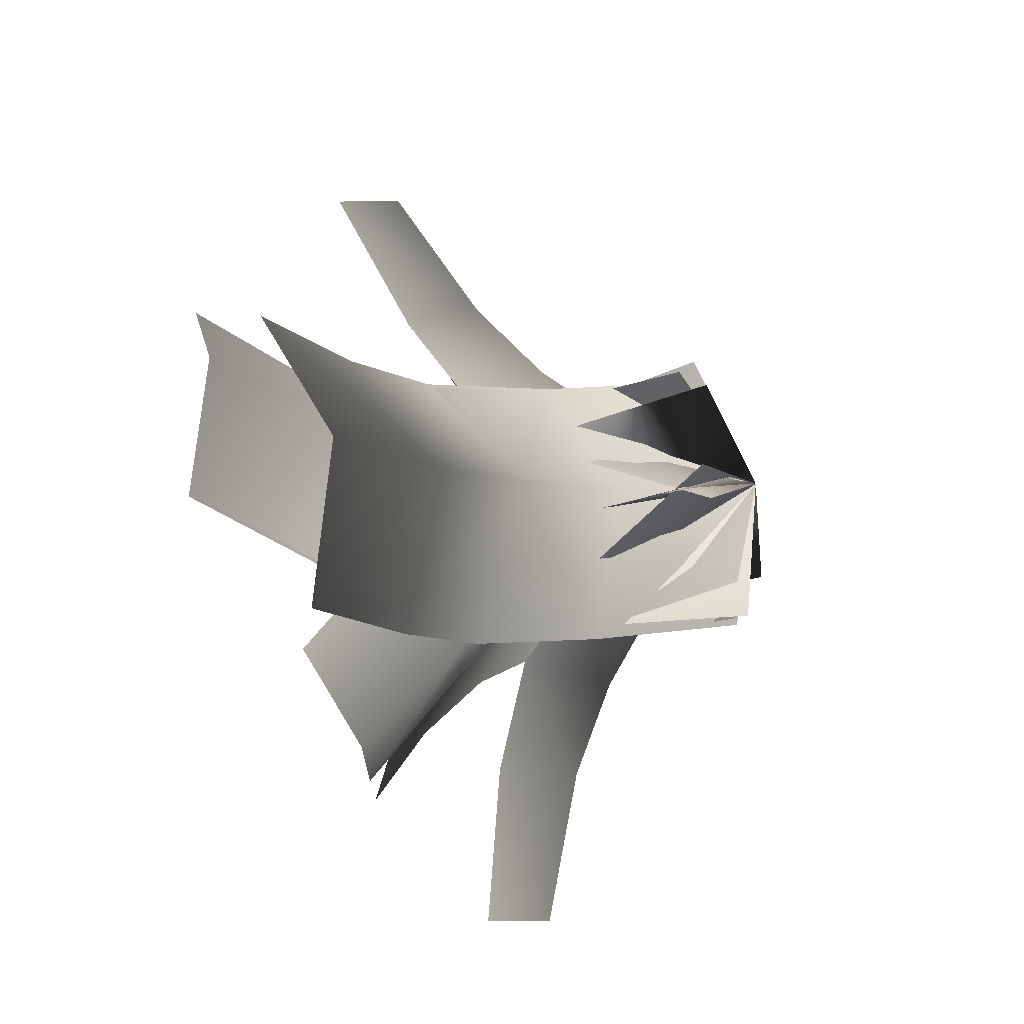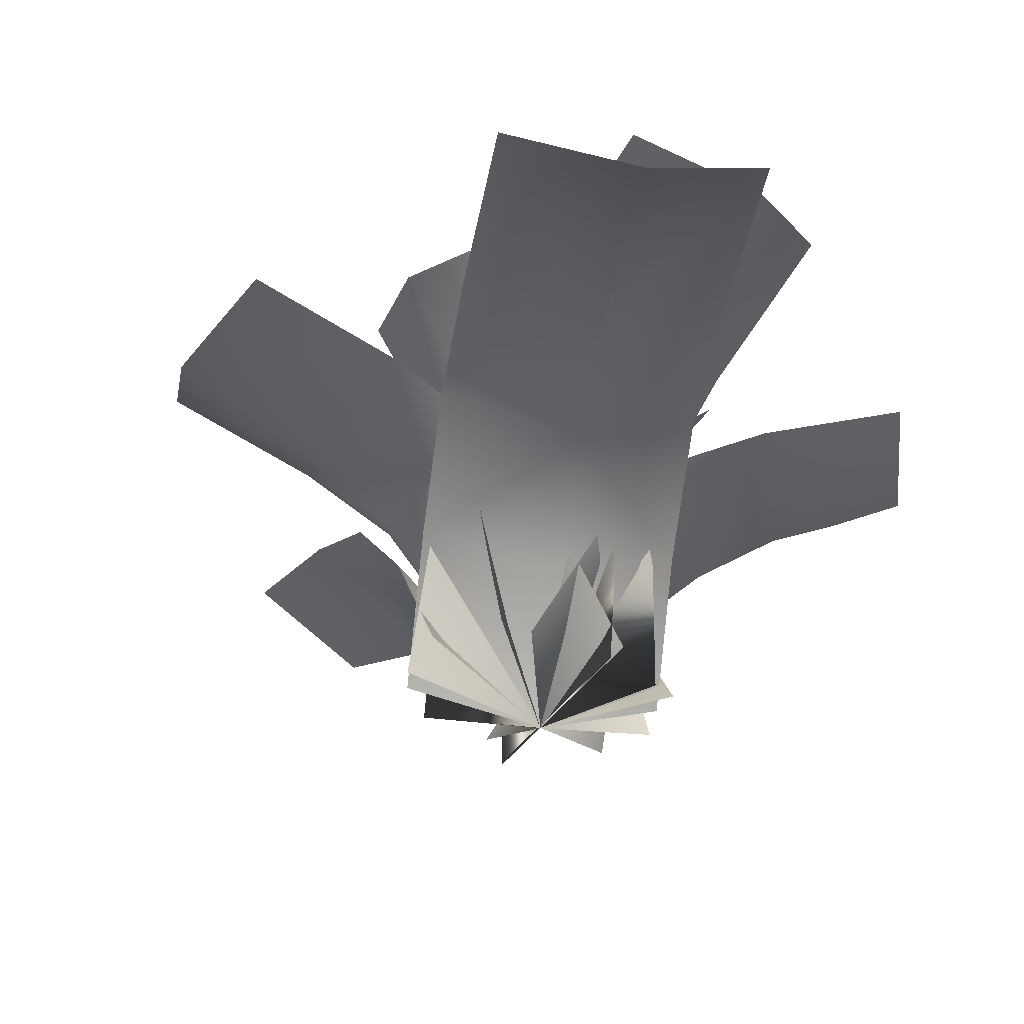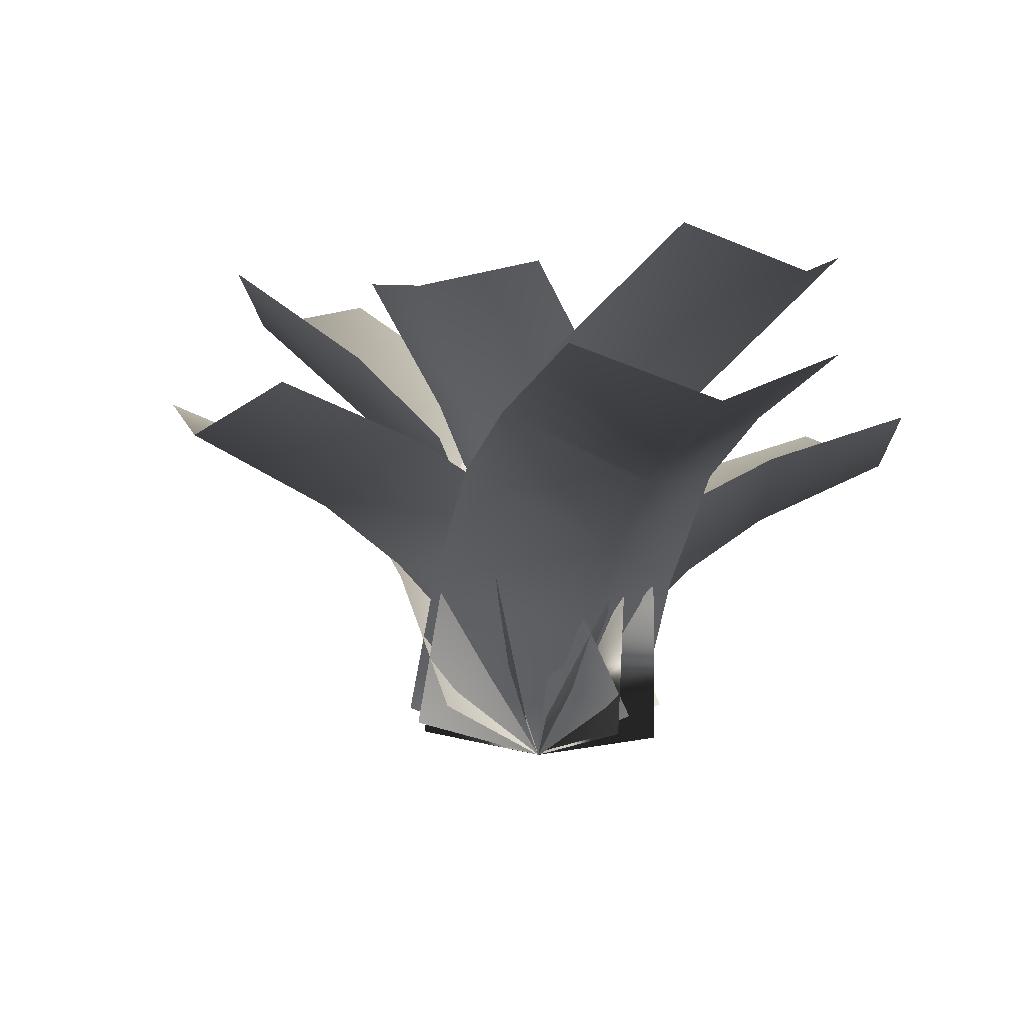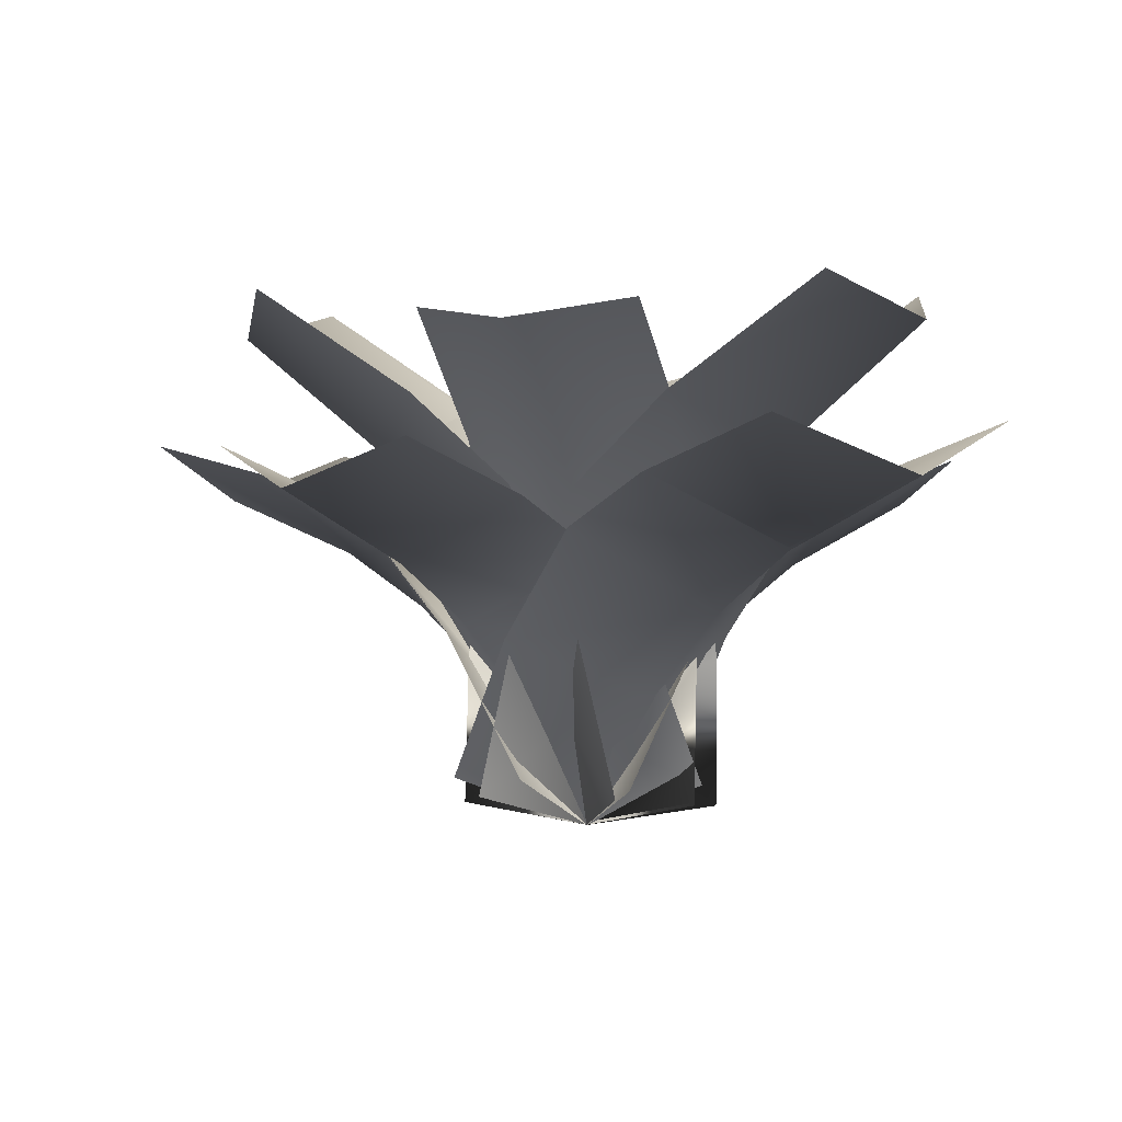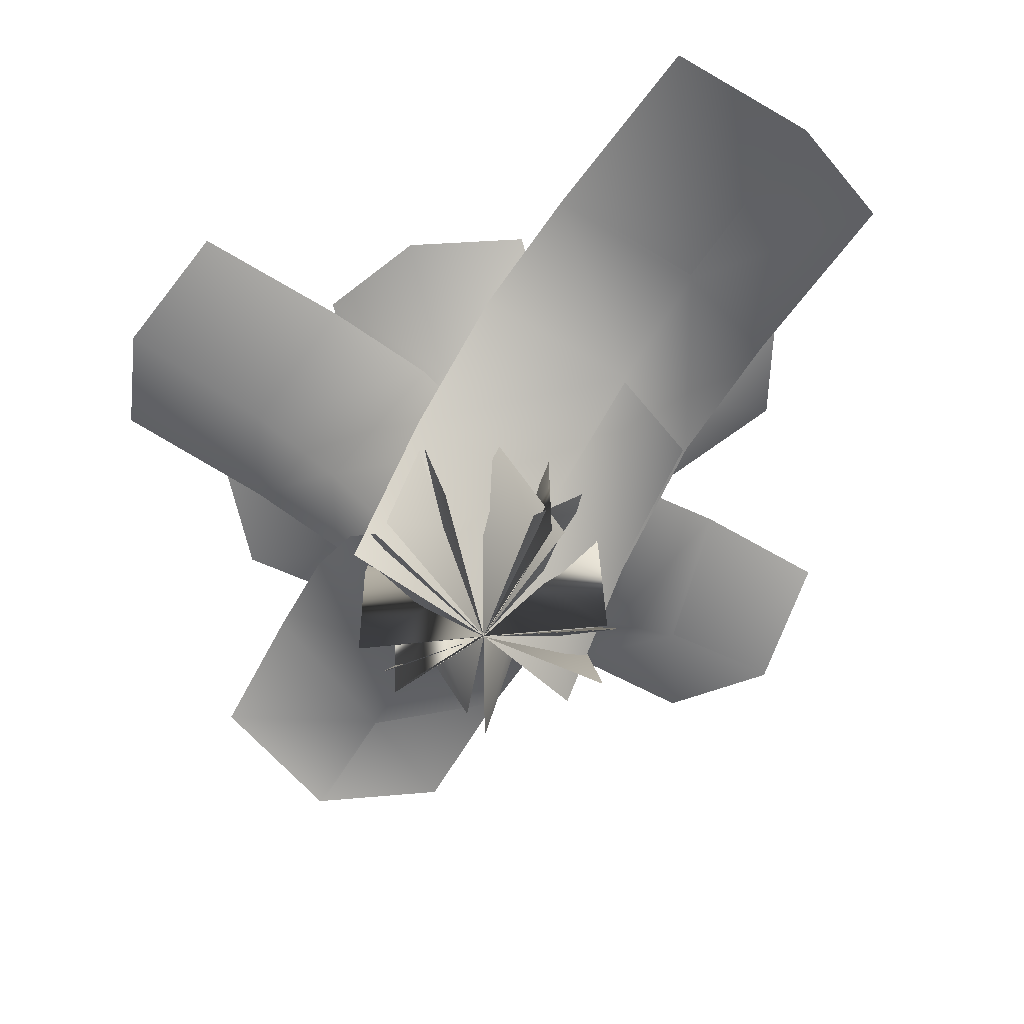
<metadata>
{"format":"obj","ext":"obj","renderer":"f3d","projection":"perspective","resolution":1024,"background":"white","views":[{"elev":-58.2,"azim":-74.8,"up":"+Z"},{"elev":-33.0,"azim":19.1,"up":"+Y"},{"elev":-3.7,"azim":11.4,"up":"+Y"},{"elev":-0.3,"azim":-3.9,"up":"+Y"},{"elev":-60.2,"azim":-174.0,"up":"+Y"}]}
</metadata>
<code>
g Weeds_01
v 0.08442 0.04466 -0.08419
v 0.0477 0.1124 0.08307
v 0.0001038 -0.0003004 0.0001739
v 0.1228 0.1611 -0.01699
v 0.1696 0.2532 0.06334
v 0.09351 0.1845 0.1615
v 0.1385 0.234 0.2384
v 0.2225 0.2959 0.1536
v 0.2996 0.3322 0.2841
v 0.2153 0.2873 0.3685
v 0.0001038 -0.0003004 0.0001739
v -0.07601 0.1614 0.1012
v -0.1149 0.04373 0.03301
v 0.0477 0.1124 0.08307
v 0.09351 0.1845 0.1615
v -0.02972 0.2523 0.1805
v 0.02057 0.2932 0.2665
v 0.1385 0.234 0.2384
v 0.2153 0.2873 0.3685
v 0.1003 0.3313 0.4013
v 0.2152 0.2876 0.3683
v 0.2224 0.2962 0.1535
v 0.2995 0.3325 0.284
v 0.1384 0.2343 0.2383
v 0.1695 0.2535 0.06316
v 0.0934 0.1848 0.1613
v 0.1227 0.1614 -0.01721
v 0.04757 0.1127 0.08285
v 0.08432 0.04496 -0.08437
v 0 -1.151e-15 0
v -0.115 0.04403 0.03283
v 0 -1.151e-15 0
v 0.04757 0.1127 0.08285
v -0.07613 0.1616 0.1009
v -0.02983 0.2526 0.1804
v 0.0934 0.1848 0.1613
v 0.1384 0.2343 0.2383
v 0.02049 0.2935 0.2664
v 0.1002 0.3316 0.4012
v 0.2152 0.2876 0.3683
v -0.0769 0.03745 -0.07331
v 0.06709 0.1053 -0.03851
v 0.00017 -0.0002521 -0.0001011
v -0.02404 0.1451 -0.1034
v 0.04176 0.2324 -0.1418
v 0.1323 0.1747 -0.07663
v 0.1975 0.2241 -0.1147
v 0.1191 0.2767 -0.1871
v 0.2322 0.3184 -0.254
v 0.3093 0.2807 -0.1808
v 0.00017 -0.0002521 -0.0001011
v 0.08048 0.1456 0.07246
v 0.02684 0.03675 0.103
v 0.06709 0.1053 -0.03851
v 0.1323 0.1747 -0.07663
v 0.1455 0.2317 0.03452
v 0.2191 0.2741 -0.008564
v 0.1975 0.2241 -0.1147
v 0.3093 0.2807 -0.1808
v 0.336 0.3177 -0.0777
v 0.3091 0.281 -0.1807
v 0.1189 0.2769 -0.187
v 0.2321 0.3187 -0.2539
v 0.1973 0.2244 -0.1146
v 0.04159 0.2326 -0.1417
v 0.1321 0.175 -0.07652
v -0.02424 0.1454 -0.1033
v 0.06689 0.1055 -0.03838
v -0.07707 0.0377 -0.0732
v 0 -1.151e-15 0
v 0.02667 0.037 0.1031
v 0 -1.151e-15 0
v 0.06689 0.1055 -0.03838
v 0.08028 0.1458 0.07258
v 0.1453 0.2319 0.03462
v 0.1321 0.175 -0.07652
v 0.1973 0.2244 -0.1146
v 0.2189 0.2744 -0.008478
v 0.3358 0.318 -0.07759
v 0.3091 0.281 -0.1807
v -0.06276 0.04707 0.1062
v -0.07205 0.1141 -0.07238
v -0.0001453 -0.0003165 -0.000141
v -0.1213 0.1658 0.04712
v -0.1914 0.259 -0.02239
v -0.1402 0.1866 -0.1399
v -0.2068 0.2356 -0.2058
v -0.2692 0.3006 -0.09936
v -0.3822 0.3344 -0.21
v -0.3196 0.287 -0.3163
v -0.0001453 -0.0003165 -0.000141
v 0.04612 0.1661 -0.1246
v 0.1055 0.04606 -0.06469
v -0.07205 0.1141 -0.07238
v -0.1402 0.1866 -0.1399
v -0.02314 0.258 -0.1933
v -0.09729 0.2979 -0.2666
v -0.2068 0.2356 -0.2058
v -0.3196 0.287 -0.3163
v -0.214 0.3334 -0.3809
v -0.3194 0.2874 -0.3162
v -0.2691 0.3009 -0.09924
v -0.3821 0.3347 -0.2099
v -0.2067 0.236 -0.2056
v -0.1912 0.2593 -0.02224
v -0.1401 0.1869 -0.1397
v -0.1211 0.1661 0.0473
v -0.07187 0.1144 -0.0722
v -0.06262 0.04738 0.1063
v 0 -1.151e-15 0
v 0.1056 0.04638 -0.06455
v 0 -1.151e-15 0
v -0.07187 0.1144 -0.0722
v 0.0463 0.1663 -0.1244
v -0.02299 0.2583 -0.1931
v -0.1401 0.1869 -0.1397
v -0.2067 0.236 -0.2056
v -0.09717 0.2982 -0.2664
v -0.2138 0.3337 -0.3807
v -0.3194 0.2874 -0.3162
v 0.09325 0.03745 0.0509
v -0.05484 0.1053 0.05456
v -0.0001378 -0.0002521 0.0001417
v 0.04999 0.1451 0.0937
v -0.003624 0.2324 0.1478
v -0.1079 0.1747 0.1083
v -0.161 0.2241 0.1619
v -0.06658 0.2767 0.2115
v -0.1586 0.3184 0.3055
v -0.252 0.2807 0.2547
v -0.0001378 -0.0002521 0.0001417
v -0.09649 0.1456 -0.04916
v -0.0526 0.03675 -0.09259
v -0.05484 0.1053 0.05456
v -0.1079 0.1747 0.1083
v -0.1495 0.2317 0.004316
v -0.2094 0.2741 0.06498
v -0.161 0.2241 0.1619
v -0.252 0.2807 0.2547
v -0.3044 0.3177 0.162
v -0.2518 0.281 0.2546
v -0.06646 0.2769 0.2114
v -0.1584 0.3187 0.3054
v -0.1609 0.2244 0.1618
v -0.003485 0.2326 0.1477
v -0.1078 0.175 0.1081
v 0.05016 0.1454 0.09353
v -0.05467 0.1055 0.05439
v 0.09339 0.0377 0.05076
v 0 -1.151e-15 0
v -0.05246 0.037 -0.09273
v 0 -1.151e-15 0
v -0.05467 0.1055 0.05439
v -0.09633 0.1458 -0.04933
v -0.1493 0.2319 0.004174
v -0.1078 0.175 0.1081
v -0.1609 0.2244 0.1618
v -0.2093 0.2744 0.06486
v -0.3043 0.318 0.1619
v -0.2518 0.281 0.2546
v 0.1102 0.01689 0.01207
v -0.006597 0.1294 0.01103
v -0.0001465 -0.0001156 0.0002588
v 0.1112 0.14 0.009745
v 0.101 0.2534 0.02811
v -0.02098 0.2272 0.03676
v -0.04045 0.3078 0.0713
v 0.07431 0.3368 0.07538
v 0.02978 0.4392 0.1553
v -0.08057 0.4222 0.1435
v -0.0001465 -0.0001156 0.0002588
v -0.06621 0.1417 -0.09038
v -0.06708 0.01714 -0.08822
v -0.006597 0.1294 0.01103
v -0.02098 0.2272 0.03676
v -0.07631 0.2536 -0.07219
v -0.1016 0.3332 -0.0273
v -0.04045 0.3078 0.0713
v -0.08057 0.4222 0.1435
v -0.1475 0.4395 0.05498
v -0.08042 0.4223 0.1432
v 0.07445 0.3369 0.07513
v 0.02993 0.4393 0.155
v -0.04031 0.3079 0.07106
v 0.1011 0.2535 0.02785
v -0.02083 0.2273 0.03651
v 0.1113 0.1401 0.00948
v -0.006444 0.1295 0.01076
v 0.1104 0.01701 0.01182
v 0 -1.151e-15 0
v -0.06693 0.01725 -0.08848
v 0 -1.151e-15 0
v -0.006444 0.1295 0.01076
v -0.06606 0.1417 -0.09065
v -0.07617 0.2537 -0.07244
v -0.02083 0.2273 0.03651
v -0.04031 0.3079 0.07106
v -0.1015 0.3334 -0.02754
v -0.1474 0.4396 0.05472
v -0.08042 0.4223 0.1432
v 0.01948 0.03161 -0.1234
v 0.04445 0.1403 0.02592
v 0.0002596 -0.000214 0.0001463
v 0.04749 0.1693 -0.1068
v 0.09611 0.2894 -0.07919
v 0.0974 0.2407 0.05594
v 0.1559 0.319 0.08916
v 0.1694 0.3666 -0.03757
v 0.2838 0.4544 0.02664
v 0.2646 0.4226 0.1502
v 0.0002596 -0.000214 0.0001463
v -0.06722 0.1706 0.09724
v -0.09576 0.03137 0.08032
v 0.04445 0.1403 0.02592
v 0.0974 0.2407 0.05594
v -0.01913 0.2892 0.1245
v 0.0506 0.363 0.1641
v 0.1559 0.319 0.08916
v 0.2646 0.4226 0.1502
v 0.1686 0.4542 0.2304
v 0.2644 0.4228 0.15
v 0.1692 0.3669 -0.0377
v 0.2836 0.4546 0.02649
v 0.1556 0.3192 0.08903
v 0.09585 0.2897 -0.07933
v 0.09714 0.2409 0.0558
v 0.04721 0.1695 -0.107
v 0.04416 0.1405 0.02576
v 0.01922 0.03183 -0.1235
v 0 -1.151e-15 0
v -0.09602 0.03159 0.08018
v 0 -1.151e-15 0
v 0.04416 0.1405 0.02576
v -0.0675 0.1708 0.09708
v -0.01939 0.2894 0.1244
v 0.09714 0.2409 0.0558
v 0.1556 0.3192 0.08903
v 0.05037 0.3632 0.164
v 0.1683 0.4544 0.2302
v 0.2644 0.4228 0.15
v -0.1054 0.02153 0.01404
v 0.007368 0.1227 -0.02676
v 6.79e-05 -0.0001464 -0.0002629
v -0.1019 0.14 0.002274
v -0.09348 0.2463 -0.03033
v 0.01732 0.213 -0.06543
v 0.02927 0.2856 -0.1116
v -0.07794 0.3198 -0.09036
v -0.05336 0.4072 -0.1873
v 0.05206 0.3856 -0.2016
v 6.79e-05 -0.0001464 -0.0002629
v 0.08892 0.1413 0.05123
v 0.08535 0.02155 0.06334
v 0.007368 0.1227 -0.02676
v 0.01732 0.213 -0.06543
v 0.09721 0.2463 0.01897
v 0.112 0.3165 -0.03809
v 0.02927 0.2856 -0.1116
v 0.05206 0.3856 -0.2016
v 0.1373 0.4073 -0.138
v 0.05199 0.3857 -0.2013
v -0.07801 0.32 -0.09011
v -0.05343 0.4074 -0.187
v 0.0292 0.2858 -0.1113
v -0.09355 0.2464 -0.03006
v 0.01725 0.2132 -0.06517
v -0.1019 0.1401 0.002551
v 0.007295 0.1228 -0.02648
v -0.1054 0.02168 0.01431
v 0 -1.151e-15 0
v 0.08528 0.0217 0.0636
v 0 -1.151e-15 0
v 0.007295 0.1228 -0.02648
v 0.08885 0.1414 0.0515
v 0.09715 0.2464 0.01923
v 0.01725 0.2132 -0.06517
v 0.0292 0.2858 -0.1113
v 0.1119 0.3167 -0.03784
v 0.1373 0.4074 -0.1377
v 0.05199 0.3857 -0.2013
v 0.01312 0.03161 0.1242
v -0.04964 0.1403 -0.01354
v -0.0002885 -0.000214 -7.423e-05
v -0.01823 0.1693 0.1154
v -0.07234 0.2894 0.1014
v -0.1086 0.2407 -0.02883
v -0.1736 0.319 -0.04578
v -0.1539 0.3666 0.08015
v -0.2811 0.4544 0.04773
v -0.2945 0.4226 -0.07658
v -0.0002885 -0.000214 -7.423e-05
v 0.03976 0.1706 -0.1113
v 0.07171 0.03137 -0.1024
v -0.04964 0.1403 -0.01354
v -0.1086 0.2407 -0.02883
v -0.01375 0.2892 -0.1252
v -0.09136 0.363 -0.1454
v -0.1736 0.319 -0.04578
v -0.2945 0.4226 -0.07658
v -0.2225 0.4542 -0.1789
v -0.2942 0.4228 -0.0765
v -0.1537 0.3669 0.08021
v -0.2808 0.4546 0.04781
v -0.1734 0.3192 -0.04571
v -0.07205 0.2897 0.1014
v -0.1083 0.2409 -0.02876
v -0.01792 0.1695 0.1155
v -0.04933 0.1405 -0.01346
v 0.01341 0.03183 0.1243
v 0 -1.151e-15 0
v 0.072 0.03159 -0.1023
v 0 -1.151e-15 0
v -0.04933 0.1405 -0.01346
v 0.04007 0.1708 -0.1112
v -0.01346 0.2894 -0.1252
v -0.1083 0.2409 -0.02876
v -0.1734 0.3192 -0.04571
v -0.0911 0.3632 -0.1454
v -0.2222 0.4544 -0.1788
v -0.2942 0.4228 -0.0765
g Weeds_01_0
f 3 2 1
f 2 4 1
f 5 4 2
f 6 5 2
f 6 7 5
f 7 8 5
f 9 8 7
f 10 9 7
f 13 12 11
f 12 14 11
f 15 14 12
f 16 15 12
f 16 17 15
f 17 18 15
f 19 18 17
f 20 19 17
f 23 22 21
f 22 24 21
f 22 25 24
f 25 26 24
f 25 27 26
f 27 28 26
f 27 29 28
f 29 30 28
f 33 32 31
f 34 33 31
f 34 35 33
f 35 36 33
f 37 36 35
f 38 37 35
f 38 39 37
f 39 40 37
f 43 42 41
f 42 44 41
f 45 44 42
f 46 45 42
f 46 47 45
f 47 48 45
f 49 48 47
f 50 49 47
f 53 52 51
f 52 54 51
f 55 54 52
f 56 55 52
f 56 57 55
f 57 58 55
f 59 58 57
f 60 59 57
f 63 62 61
f 62 64 61
f 62 65 64
f 65 66 64
f 65 67 66
f 67 68 66
f 67 69 68
f 69 70 68
f 73 72 71
f 74 73 71
f 74 75 73
f 75 76 73
f 77 76 75
f 78 77 75
f 78 79 77
f 79 80 77
f 83 82 81
f 82 84 81
f 85 84 82
f 86 85 82
f 86 87 85
f 87 88 85
f 89 88 87
f 90 89 87
f 93 92 91
f 92 94 91
f 95 94 92
f 96 95 92
f 96 97 95
f 97 98 95
f 99 98 97
f 100 99 97
f 103 102 101
f 102 104 101
f 102 105 104
f 105 106 104
f 105 107 106
f 107 108 106
f 107 109 108
f 109 110 108
f 113 112 111
f 114 113 111
f 114 115 113
f 115 116 113
f 117 116 115
f 118 117 115
f 118 119 117
f 119 120 117
f 123 122 121
f 122 124 121
f 125 124 122
f 126 125 122
f 126 127 125
f 127 128 125
f 129 128 127
f 130 129 127
f 133 132 131
f 132 134 131
f 135 134 132
f 136 135 132
f 136 137 135
f 137 138 135
f 139 138 137
f 140 139 137
f 143 142 141
f 142 144 141
f 142 145 144
f 145 146 144
f 145 147 146
f 147 148 146
f 147 149 148
f 149 150 148
f 153 152 151
f 154 153 151
f 154 155 153
f 155 156 153
f 157 156 155
f 158 157 155
f 158 159 157
f 159 160 157
f 163 162 161
f 162 164 161
f 165 164 162
f 166 165 162
f 166 167 165
f 167 168 165
f 169 168 167
f 170 169 167
f 173 172 171
f 172 174 171
f 175 174 172
f 176 175 172
f 176 177 175
f 177 178 175
f 179 178 177
f 180 179 177
f 183 182 181
f 182 184 181
f 182 185 184
f 185 186 184
f 185 187 186
f 187 188 186
f 187 189 188
f 189 190 188
f 193 192 191
f 194 193 191
f 194 195 193
f 195 196 193
f 197 196 195
f 198 197 195
f 198 199 197
f 199 200 197
f 203 202 201
f 202 204 201
f 205 204 202
f 206 205 202
f 206 207 205
f 207 208 205
f 209 208 207
f 210 209 207
f 213 212 211
f 212 214 211
f 215 214 212
f 216 215 212
f 216 217 215
f 217 218 215
f 219 218 217
f 220 219 217
f 223 222 221
f 222 224 221
f 222 225 224
f 225 226 224
f 225 227 226
f 227 228 226
f 227 229 228
f 229 230 228
f 233 232 231
f 234 233 231
f 234 235 233
f 235 236 233
f 237 236 235
f 238 237 235
f 238 239 237
f 239 240 237
f 243 242 241
f 242 244 241
f 245 244 242
f 246 245 242
f 246 247 245
f 247 248 245
f 249 248 247
f 250 249 247
f 253 252 251
f 252 254 251
f 255 254 252
f 256 255 252
f 256 257 255
f 257 258 255
f 259 258 257
f 260 259 257
f 263 262 261
f 262 264 261
f 262 265 264
f 265 266 264
f 265 267 266
f 267 268 266
f 267 269 268
f 269 270 268
f 273 272 271
f 274 273 271
f 274 275 273
f 275 276 273
f 277 276 275
f 278 277 275
f 278 279 277
f 279 280 277
f 283 282 281
f 282 284 281
f 285 284 282
f 286 285 282
f 286 287 285
f 287 288 285
f 289 288 287
f 290 289 287
f 293 292 291
f 292 294 291
f 295 294 292
f 296 295 292
f 296 297 295
f 297 298 295
f 299 298 297
f 300 299 297
f 303 302 301
f 302 304 301
f 302 305 304
f 305 306 304
f 305 307 306
f 307 308 306
f 307 309 308
f 309 310 308
f 313 312 311
f 314 313 311
f 314 315 313
f 315 316 313
f 317 316 315
f 318 317 315
f 318 319 317
f 319 320 317

</code>
